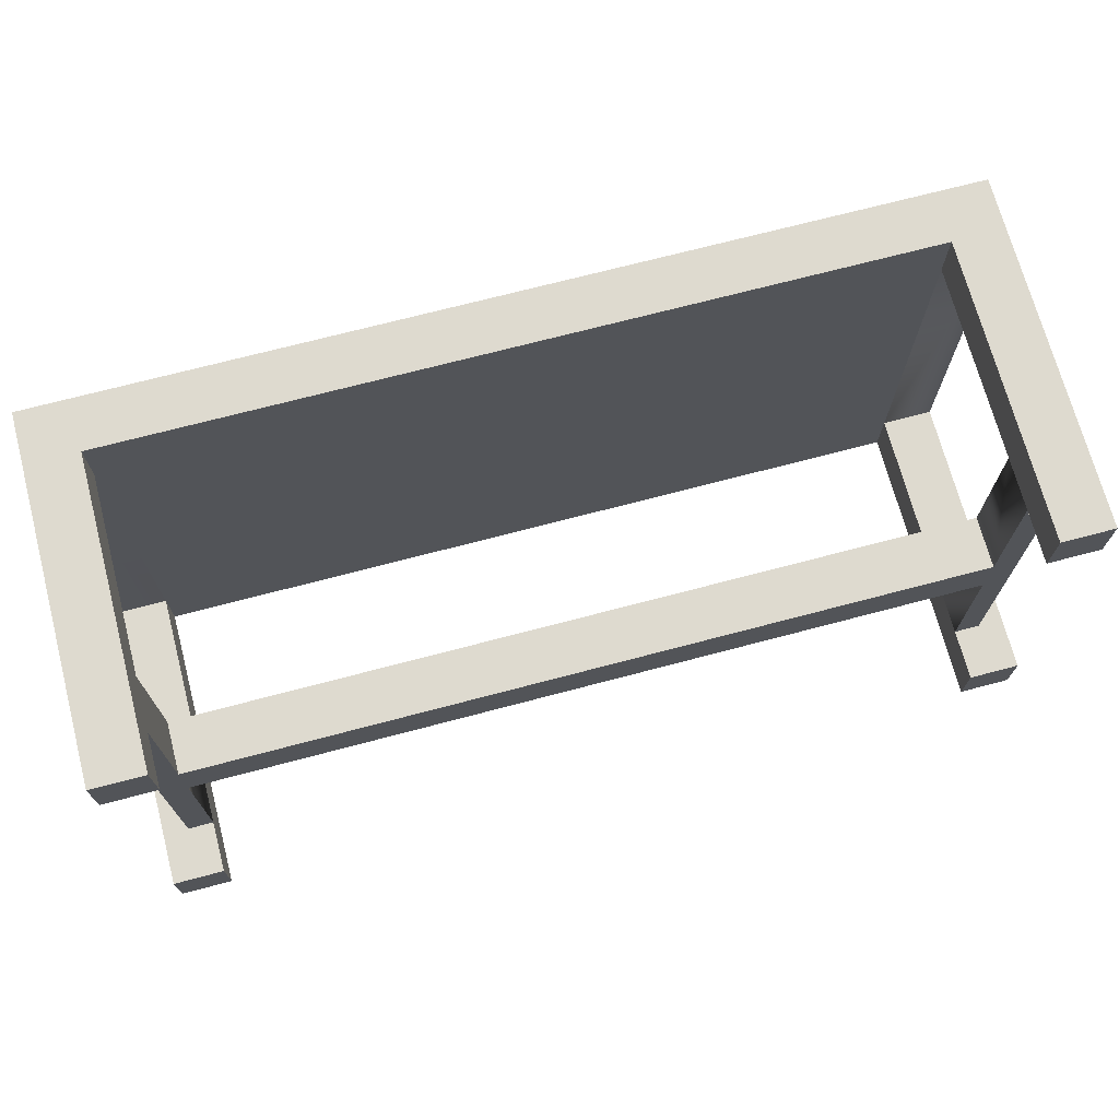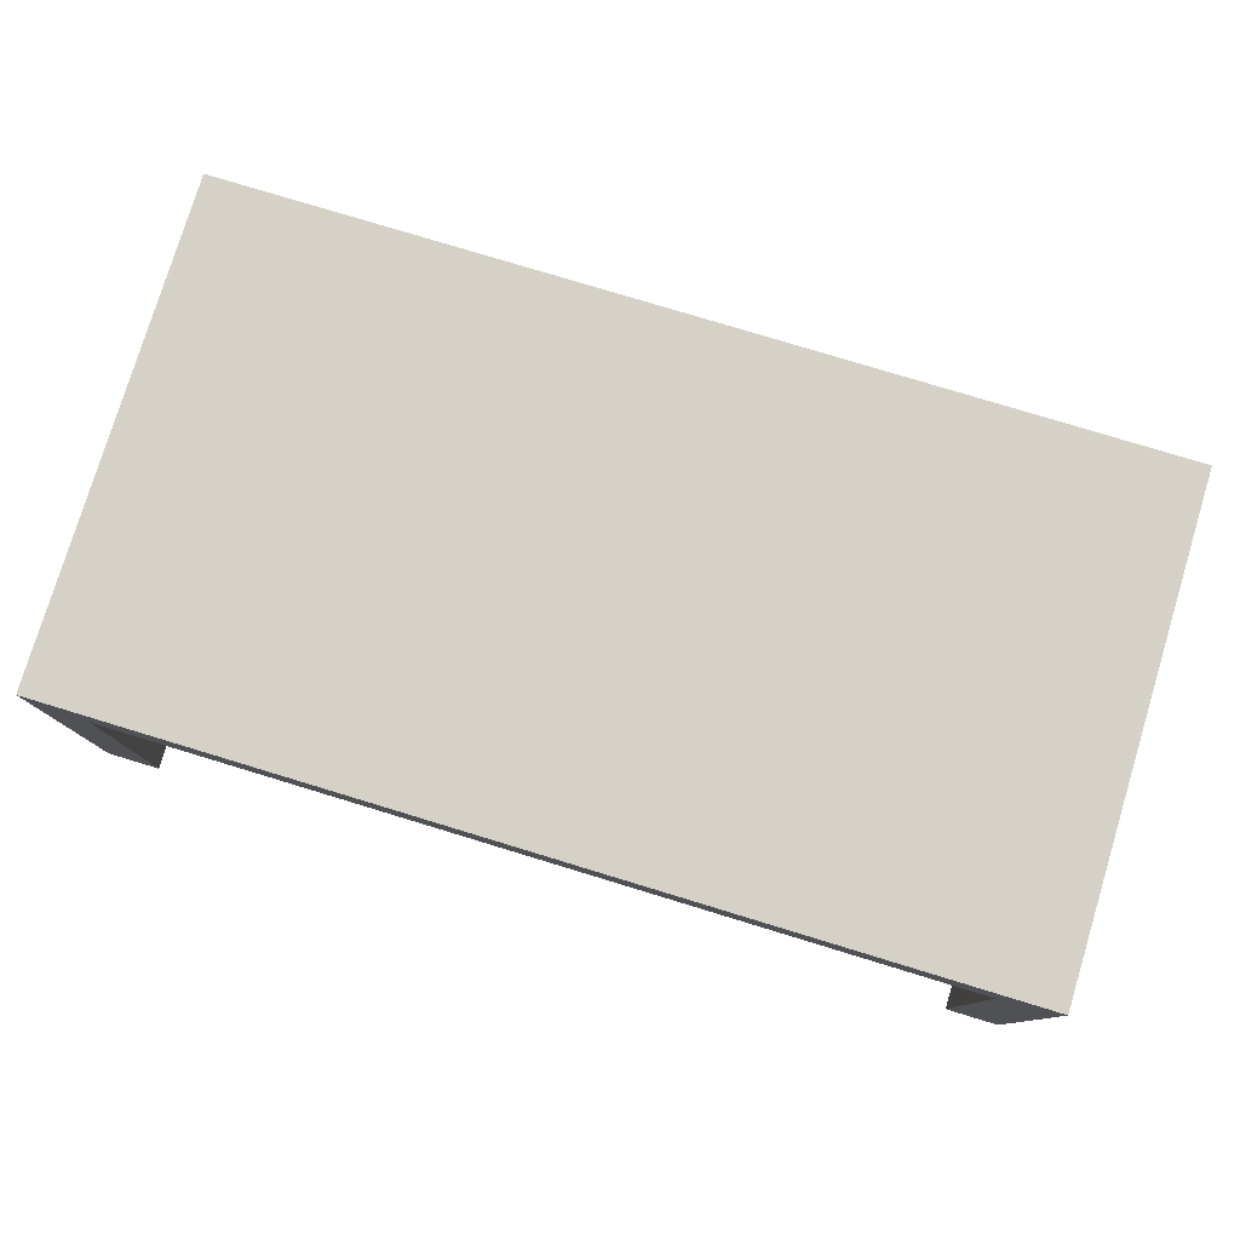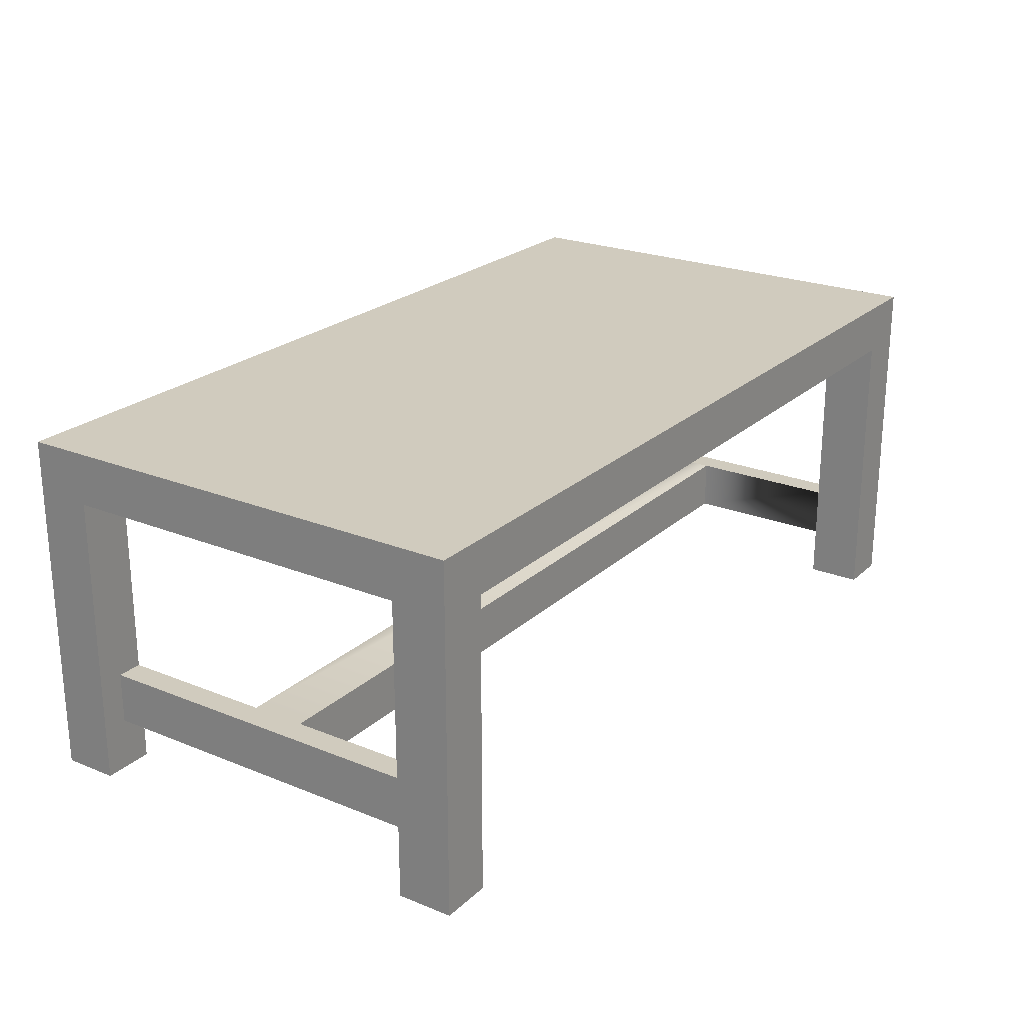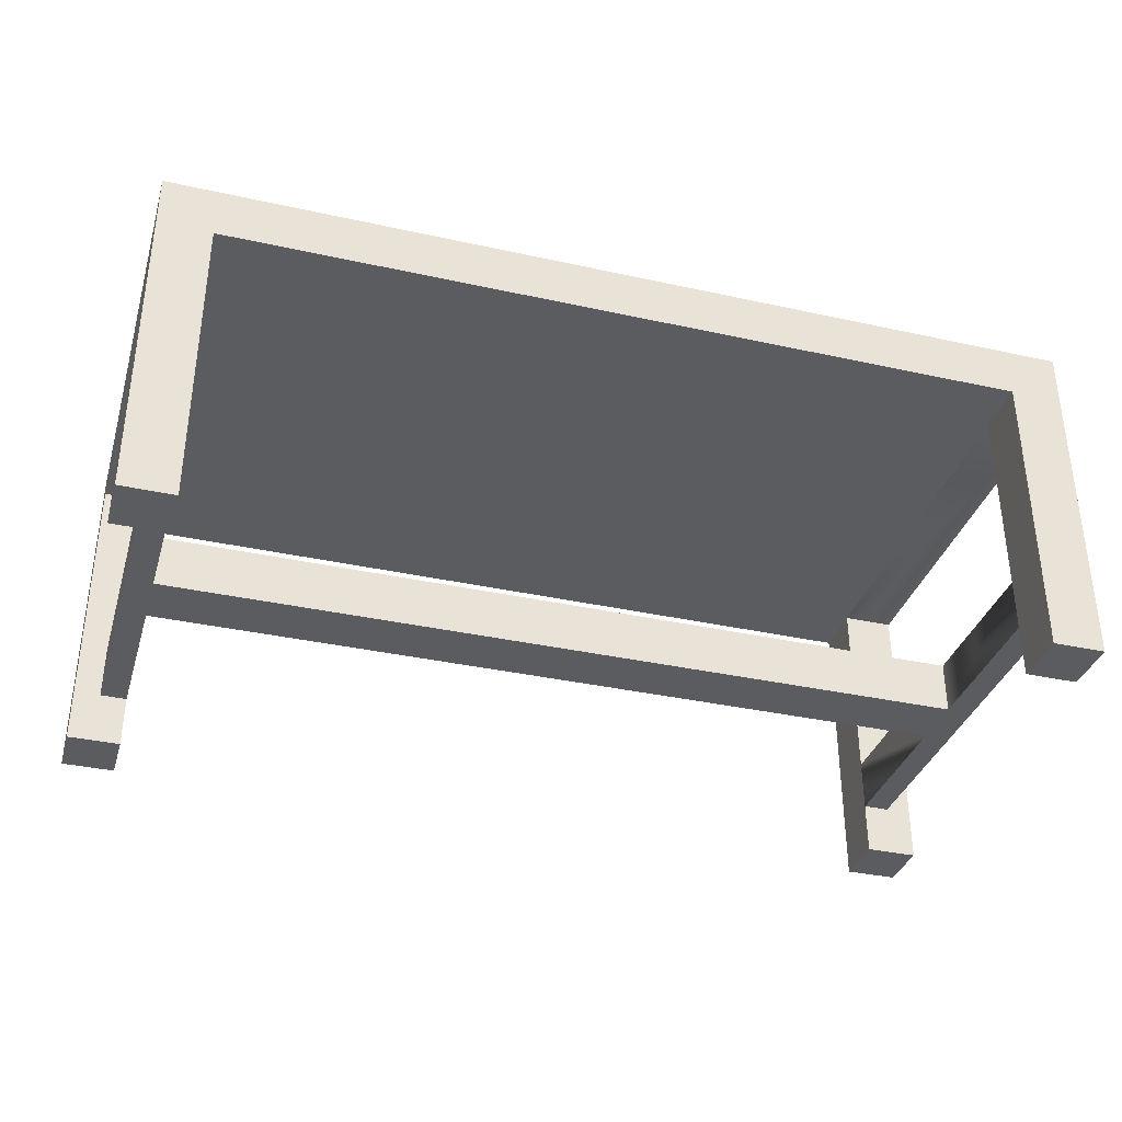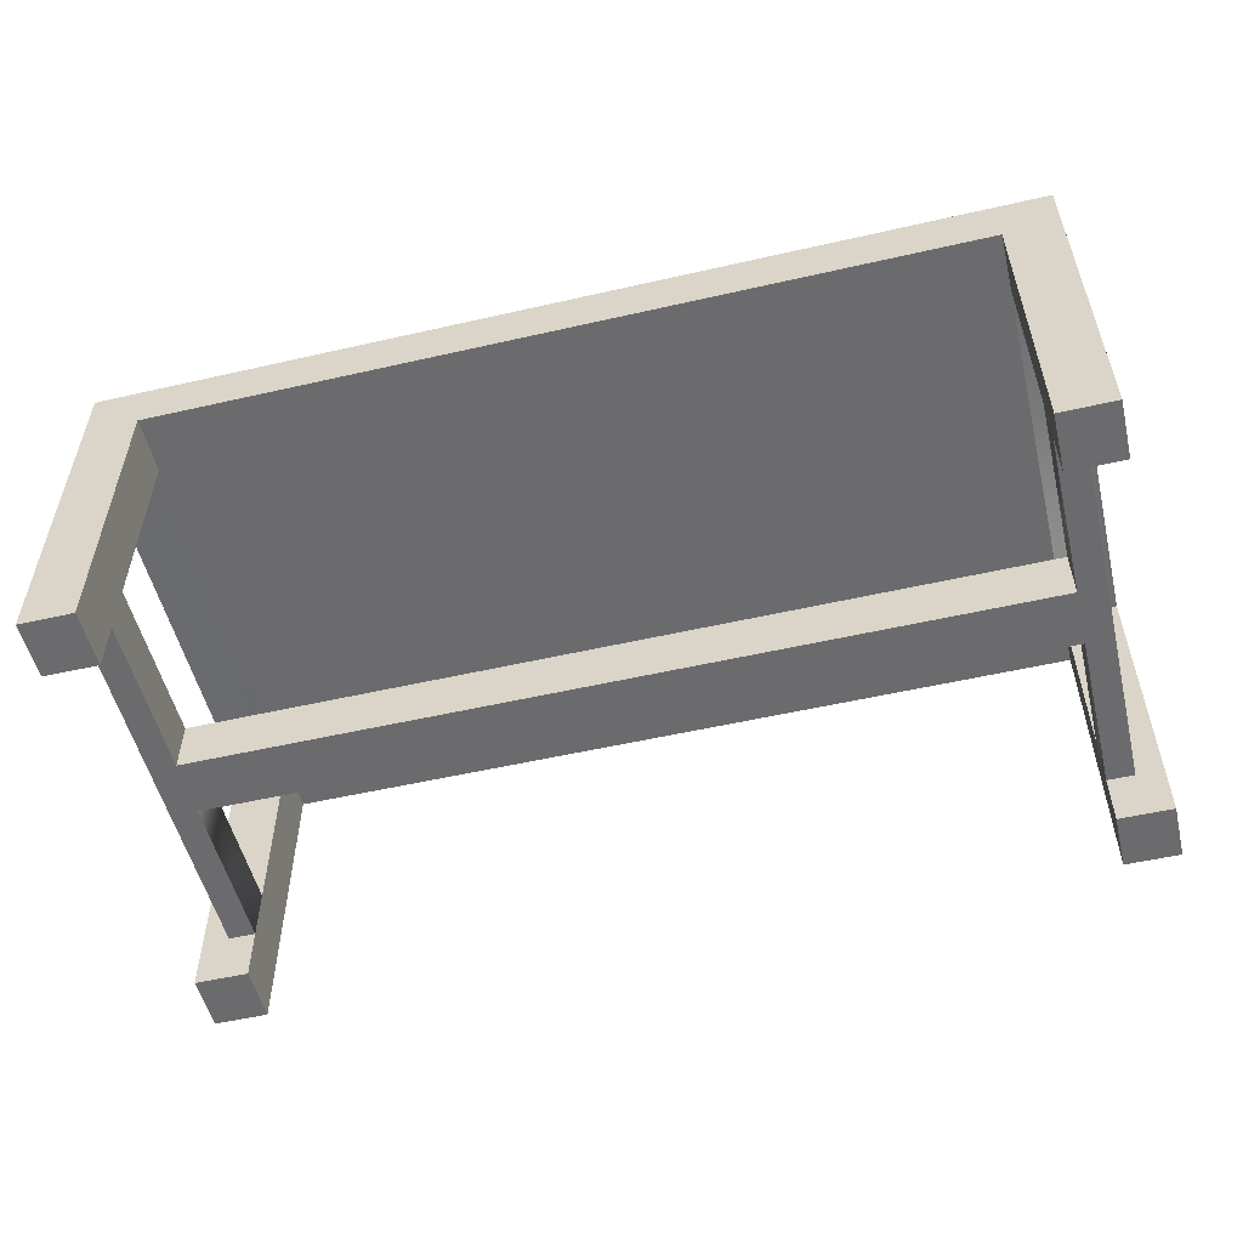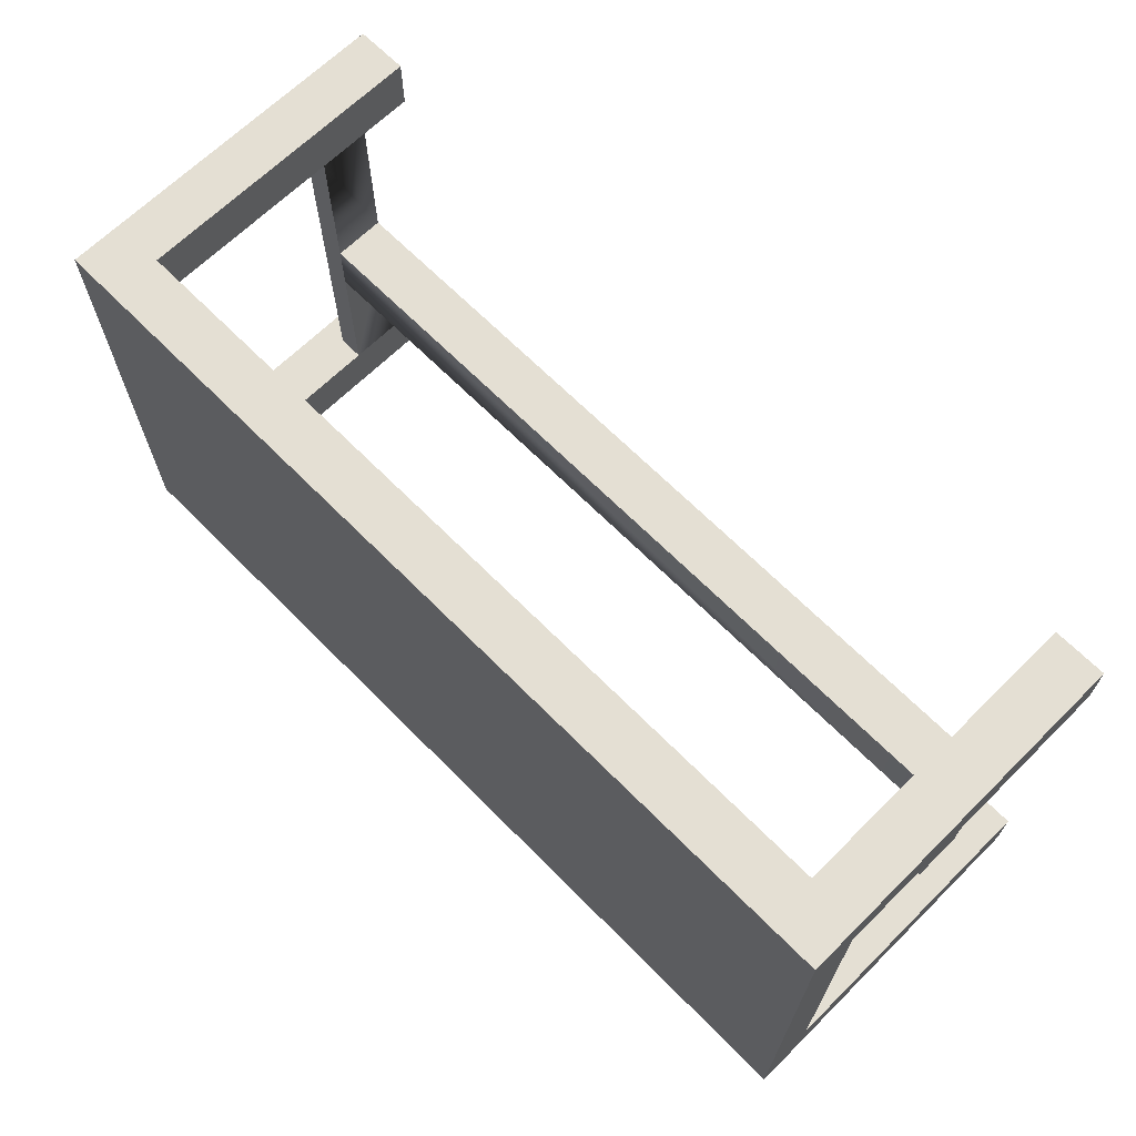
<metadata>
{"format":"obj","ext":"obj","renderer":"f3d","projection":"perspective","resolution":1024,"background":"white","views":[{"elev":71.0,"azim":-14.8,"up":"+Z"},{"elev":78.7,"azim":16.9,"up":"+Y"},{"elev":23.3,"azim":-55.7,"up":"+Y"},{"elev":-35.2,"azim":-16.3,"up":"+Y"},{"elev":-53.5,"azim":13.7,"up":"+Y"},{"elev":66.8,"azim":-134.7,"up":"+Z"}]}
</metadata>
<code>
o table
v -0.388 0.7761 1.583
v -0.388 0.388 1.583
v -6.344 0.388 1.583
v -6.344 0.7761 1.583
v -6.344 0.7761 1.996
v -6.344 0.388 1.996
v -0.388 0.388 1.996
v -0.388 0.7761 1.996
v -0.388 2.226 3.166
v -0.388 2.226 3.579
v -6.344 2.226 3.579
v -6.344 2.226 3.166
v -6.344 2.226 0
v -0.388 2.226 0
v -0.388 2.226 0.4126
v -0 2.226 3.166
v -0 2.226 0.4126
v -6.344 2.226 0.4126
v -6.732 2.226 3.166
v -6.732 2.226 0.4126
v -0.194 0.388 0.4126
v -0.194 0.388 3.166
v -0.388 0.388 3.166
v -0.388 0.388 0.4126
v -6.538 0.388 3.166
v -6.344 0.388 3.166
v -6.538 0.388 0.4126
v -6.344 0.388 0.4126
v -0.194 0.7761 3.166
v -0.194 0.7761 0.4126
v -0.388 0.7761 0.4126
v -0.388 0.7761 3.166
v -6.538 0.7761 3.166
v -6.344 0.7761 3.166
v -6.538 0.7761 0.4126
v -6.344 0.7761 0.4126
v -6.344 0 0
v -6.344 -0 0.4126
v -6.732 -0 3.166
v -6.732 -0 3.579
v -6.732 2.614 3.579
v -6.732 2.614 0
v -6.732 -0 0.4126
v -6.732 0 0
v -6.344 -0 3.579
v -6.344 -0 3.166
v -0 0 0
v -0 -0 0.4126
v -0.388 -0 0.4126
v -0.388 -0 0
v -0 -0 3.166
v -0 -0 3.579
v -0.388 -0 3.579
v -0.388 -0 3.166
v -0 2.614 0
v 0 2.614 3.579
f 1 2 3
f 3 4 1
f 5 6 7
f 7 8 5
f 9 10 11
f 9 11 12
f 9 12 13
f 9 13 14
f 9 14 15
f 16 9 15
f 15 17 16
f 12 18 13
f 18 12 19
f 19 20 18
f 21 22 23
f 23 7 21
f 7 2 21
f 2 24 21
f 3 2 7
f 7 6 3
f 25 3 6
f 6 26 25
f 25 27 3
f 28 3 27
f 29 30 31
f 31 32 29
f 31 1 32
f 1 8 32
f 1 4 8
f 4 5 8
f 5 4 33
f 33 34 5
f 4 35 33
f 4 36 35
f 37 13 18
f 18 38 37
f 18 36 38
f 36 28 38
f 36 4 28
f 4 3 28
f 19 39 40
f 19 40 41
f 20 19 41
f 20 41 42
f 43 20 42
f 42 44 43
f 34 12 11
f 11 26 34
f 26 11 45
f 45 46 26
f 34 26 6
f 6 5 34
f 46 45 40
f 40 39 46
f 33 35 27
f 27 25 33
f 47 48 49
f 49 50 47
f 25 46 39
f 39 19 25
f 19 33 25
f 19 34 33
f 19 12 34
f 46 25 26
f 21 30 29
f 29 22 21
f 51 52 53
f 53 54 51
f 17 55 56
f 56 16 17
f 56 51 16
f 56 52 51
f 55 17 48
f 48 47 55
f 24 49 48
f 48 21 24
f 48 17 21
f 17 30 21
f 17 15 30
f 31 30 15
f 43 38 28
f 28 27 43
f 20 43 27
f 27 35 20
f 35 36 20
f 36 18 20
f 51 54 23
f 23 22 51
f 16 51 22
f 22 29 16
f 29 32 16
f 32 9 16
f 31 24 2
f 2 1 31
f 24 31 15
f 49 24 15
f 49 15 14
f 14 50 49
f 37 38 43
f 43 44 37
f 32 8 7
f 7 23 32
f 23 9 32
f 23 54 9
f 54 53 9
f 53 10 9
f 41 56 55
f 55 42 41
f 37 44 42
f 42 13 37
f 13 42 55
f 14 13 55
f 14 55 47
f 47 50 14
f 10 53 52
f 52 56 10
f 56 41 10
f 11 10 41
f 11 41 40
f 40 45 11

</code>
